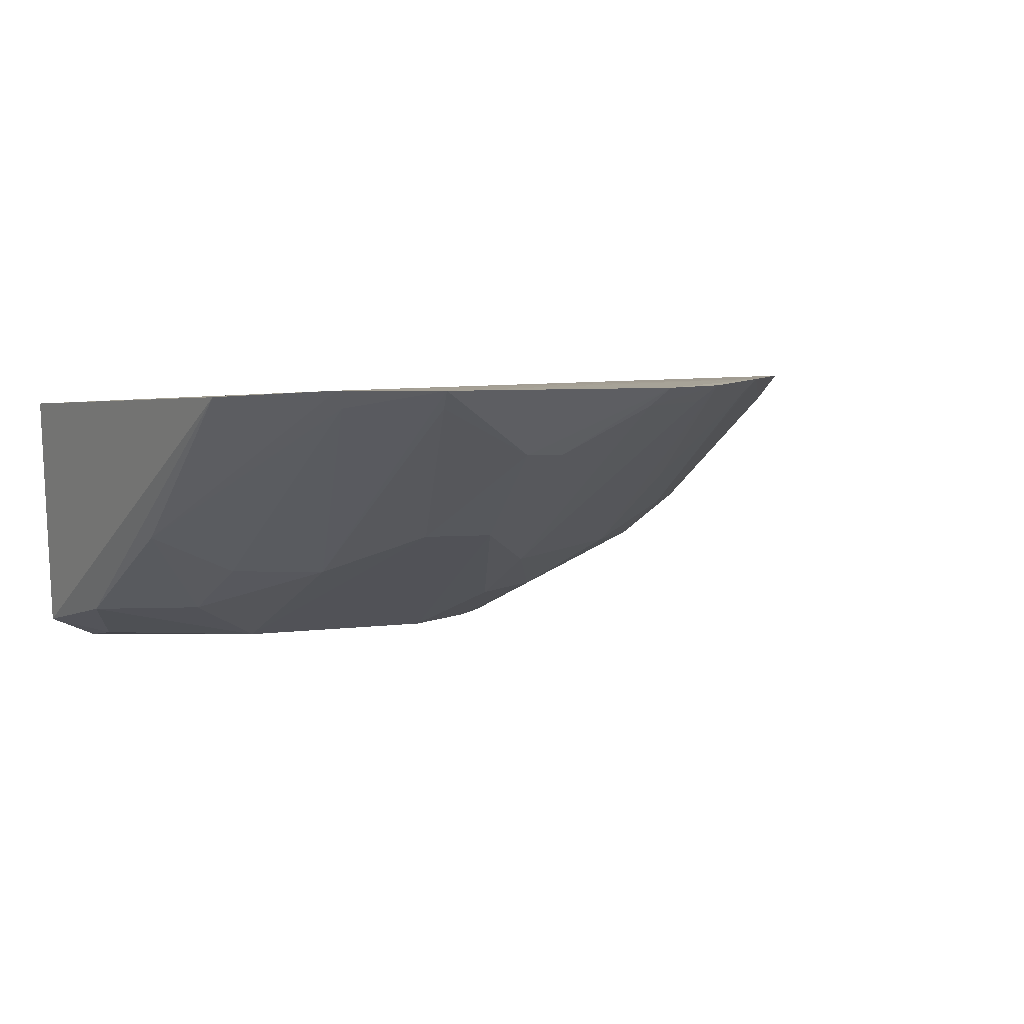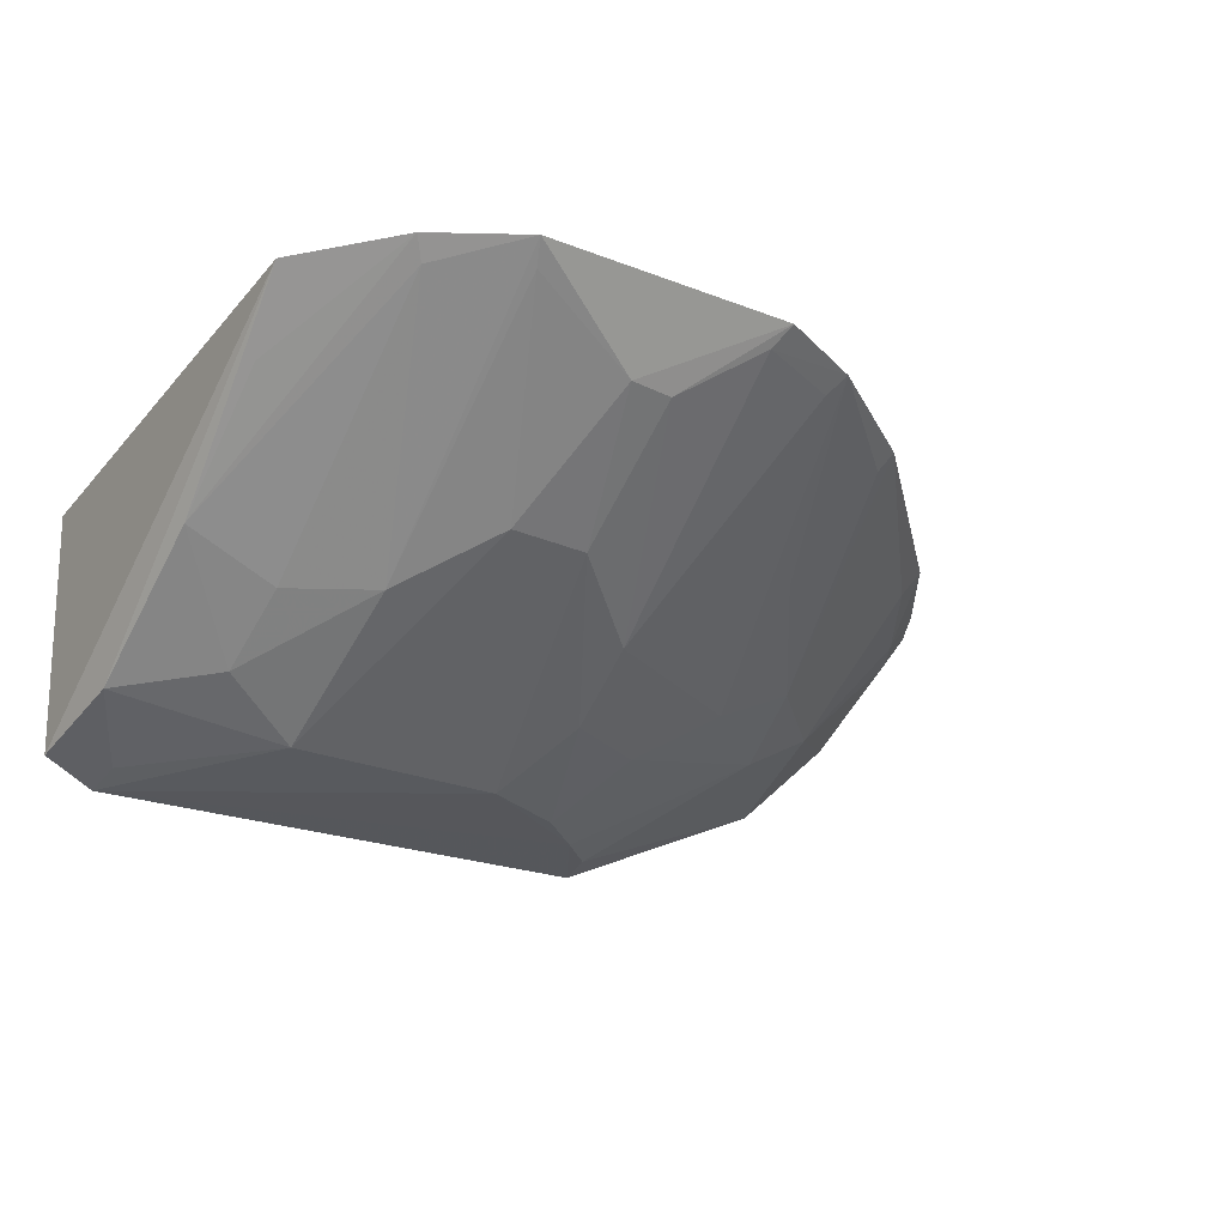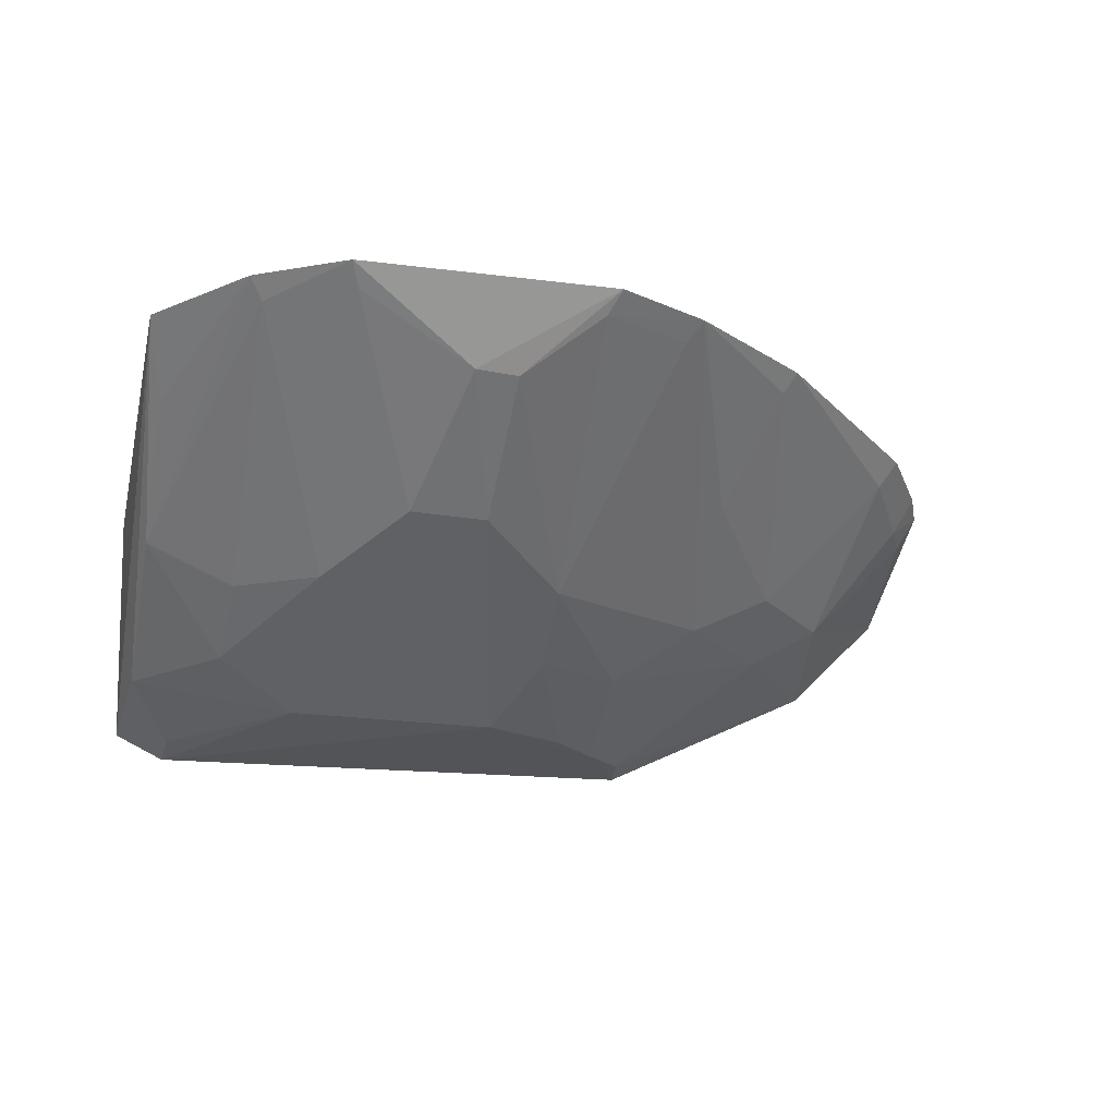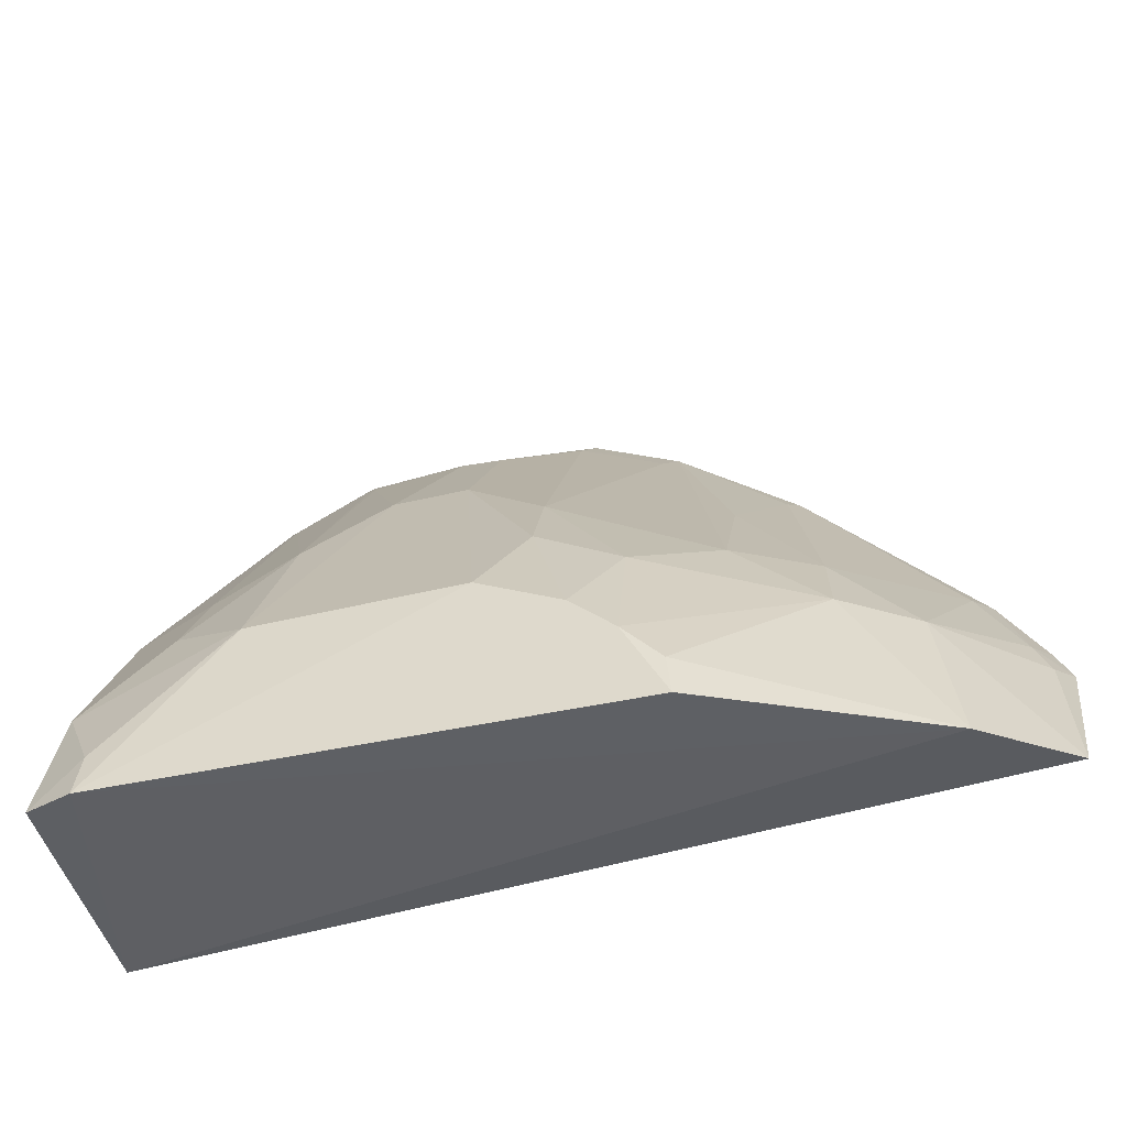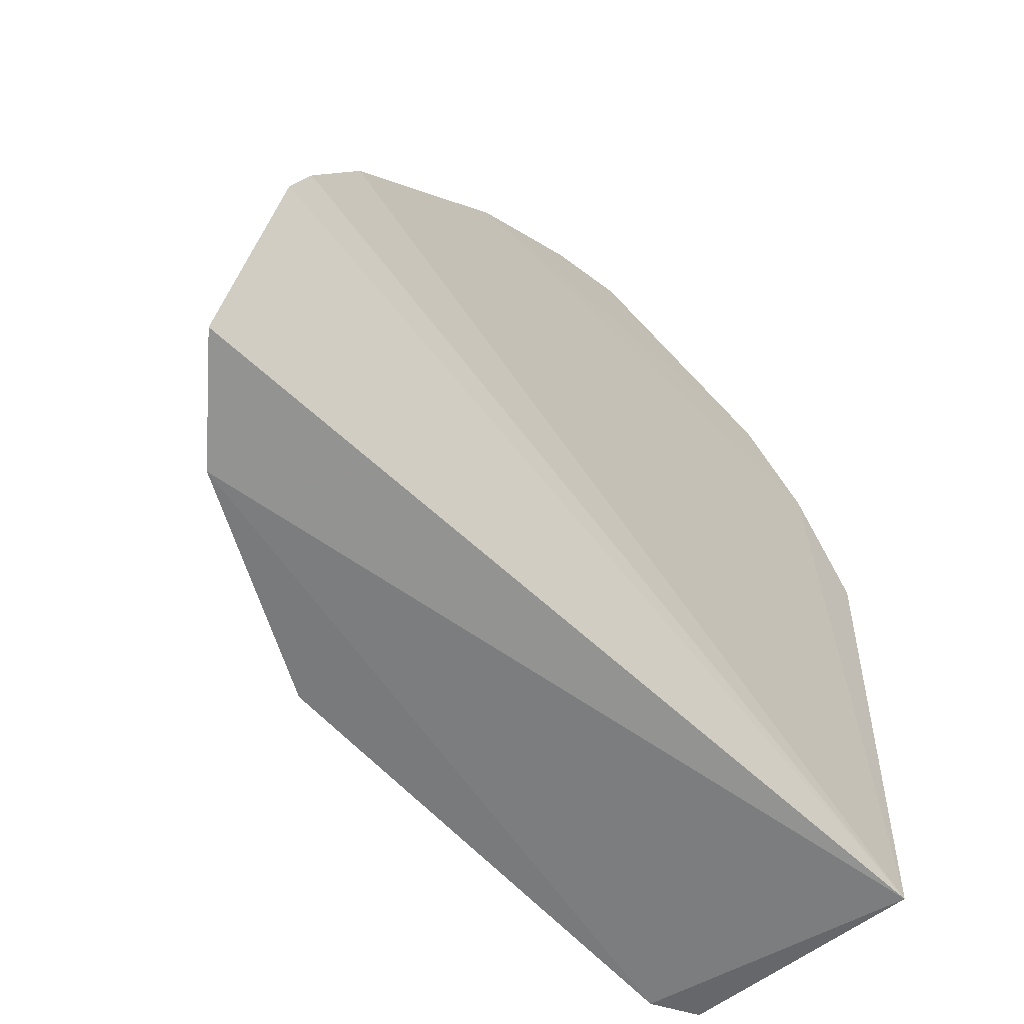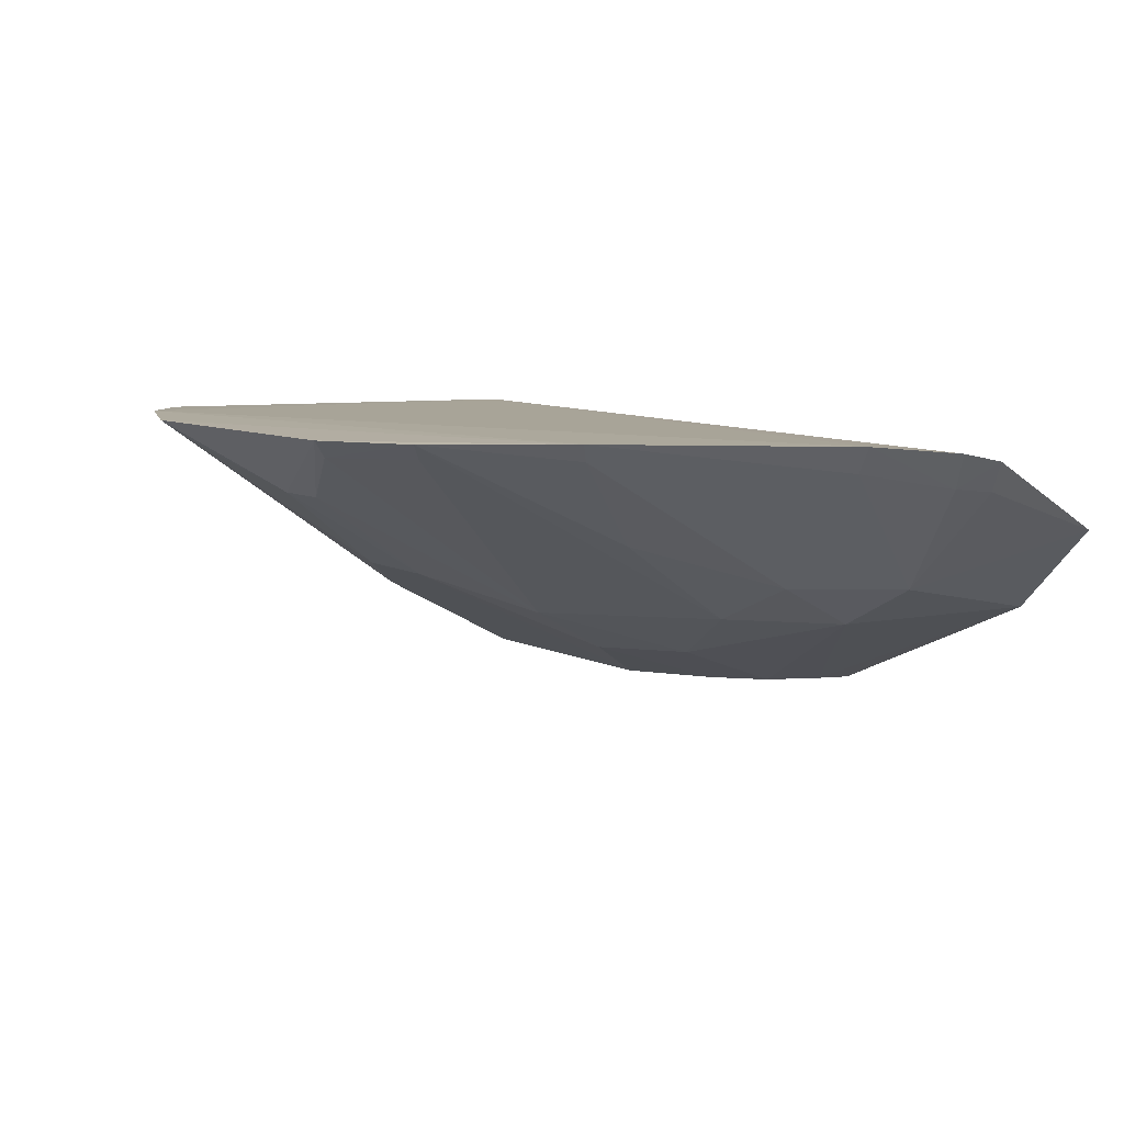
<metadata>
{"format":"obj","ext":"obj","renderer":"f3d","projection":"perspective","resolution":1024,"background":"white","views":[{"elev":5.4,"azim":-30.6,"up":"+Y"},{"elev":-25.9,"azim":-30.7,"up":"+Y"},{"elev":-21.4,"azim":-11.7,"up":"+Y"},{"elev":-43.9,"azim":14.5,"up":"+Z"},{"elev":-57.1,"azim":131.2,"up":"+Z"},{"elev":9.4,"azim":46.7,"up":"+Y"}]}
</metadata>
<code>
v 0.05528 -0.2349 -0.1336
v 0.1748 -0.169 -0.1529
v 0.0567 -0.137 0.0313
v -0.08736 -0.1365 0.03065
v -0.122 -0.146 -0.1591
v -0.003896 -0.1902 -0.02033
v 0.1366 -0.1883 -0.1094
v -0.1014 -0.237 -0.1627
v 0.1715 -0.1396 -0.0887
v 0.08169 -0.2019 -0.0797
v -0.01628 -0.1589 0.02586
v 0.1447 -0.1993 -0.1602
v -0.05811 -0.2329 -0.1071
v -0.1167 -0.1388 0.002805
v 0.1766 -0.1425 -0.1007
v 0.09778 -0.136 -0.0004705
v 0.02619 -0.2191 -0.07668
v 0.1119 -0.203 -0.1078
v 0.02289 -0.1431 0.03945
v 0.06989 -0.2356 -0.1613
v 0.01247 -0.2342 -0.1063
v -0.05531 -0.2031 -0.04934
v -0.1185 -0.2293 -0.1604
v 0.165 -0.1515 -0.09376
v 0.1091 -0.1881 -0.08028
v -0.05783 -0.1366 0.04695
v 0.1559 -0.1368 -0.06275
v 0.05449 -0.2189 -0.09191
v 0.02552 -0.2033 -0.04837
v -0.001993 -0.1594 0.02462
v 0.06812 -0.2343 -0.1472
v -0.1127 -0.1893 -0.0651
v -0.02969 -0.1893 -0.02
v -0.1143 -0.2208 -0.1206
v 0.1705 -0.1528 -0.105
v 0.09417 -0.142 -0.004818
v 0.08063 -0.1727 -0.03632
v 0.1497 -0.1458 -0.06579
v 0.02666 -0.1369 0.04616
v -0.08312 -0.1423 0.02532
v 0.04031 -0.2343 -0.1198
v 0.05218 -0.1426 0.02567
v -0.1118 -0.1581 -0.02012
v -0.05494 -0.1424 0.03977
v -0.1004 -0.2343 -0.1478
v -0.08505 -0.219 -0.09345
v -0.08296 -0.2028 -0.06489
f 12 2 7
f 12 8 5
f 12 5 2
f 14 4 5
f 15 2 5
f 15 5 9
f 18 12 7
f 20 1 8
f 20 8 12
f 21 13 8
f 21 8 1
f 21 17 6
f 21 6 13
f 23 14 5
f 23 5 8
f 24 15 9
f 25 10 18
f 25 18 7
f 26 16 4
f 27 9 5
f 27 5 4
f 27 4 16
f 27 24 9
f 28 18 10
f 28 1 18
f 29 10 3
f 29 6 17
f 29 28 10
f 29 17 28
f 30 11 6
f 30 29 19
f 30 6 29
f 31 18 1
f 31 1 20
f 31 20 12
f 31 12 18
f 33 22 13
f 33 13 6
f 33 6 11
f 34 32 14
f 34 14 23
f 35 24 7
f 35 7 2
f 35 2 15
f 35 15 24
f 36 25 16
f 36 16 3
f 37 3 10
f 37 10 25
f 37 36 3
f 37 25 36
f 38 25 7
f 38 16 25
f 38 27 16
f 38 7 24
f 38 24 27
f 39 3 16
f 39 16 26
f 39 19 3
f 39 26 11
f 39 30 19
f 39 11 30
f 40 26 4
f 40 22 26
f 40 4 32
f 41 21 1
f 41 1 28
f 41 28 17
f 41 17 21
f 42 29 3
f 42 3 19
f 42 19 29
f 43 32 4
f 43 4 14
f 43 14 32
f 44 26 22
f 44 22 33
f 44 33 11
f 44 11 26
f 45 34 23
f 45 23 8
f 45 8 13
f 45 13 34
f 46 34 13
f 46 13 22
f 46 32 34
f 47 40 32
f 47 22 40
f 47 46 22
f 47 32 46

</code>
